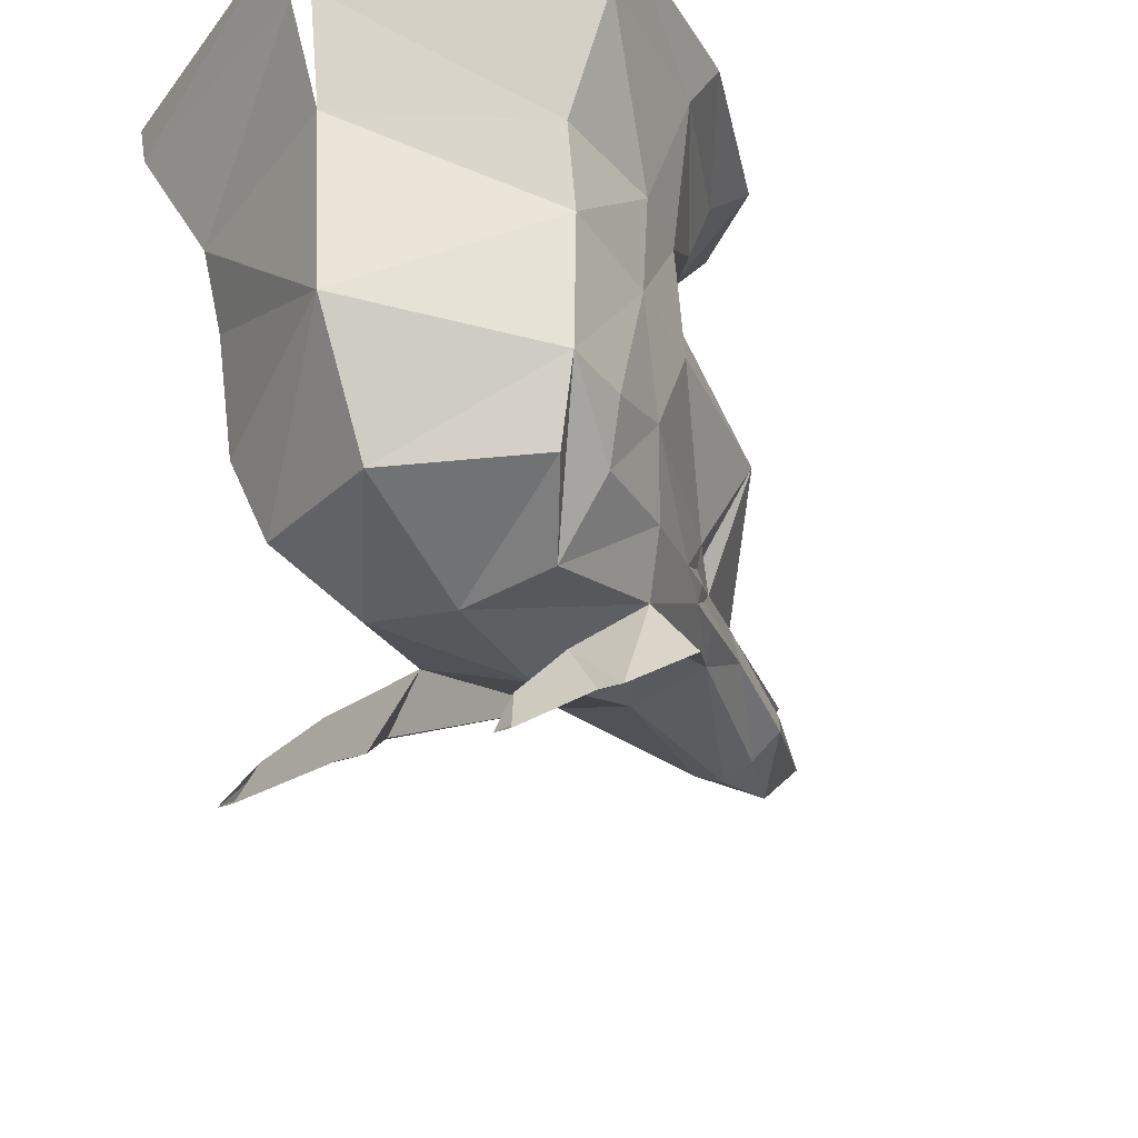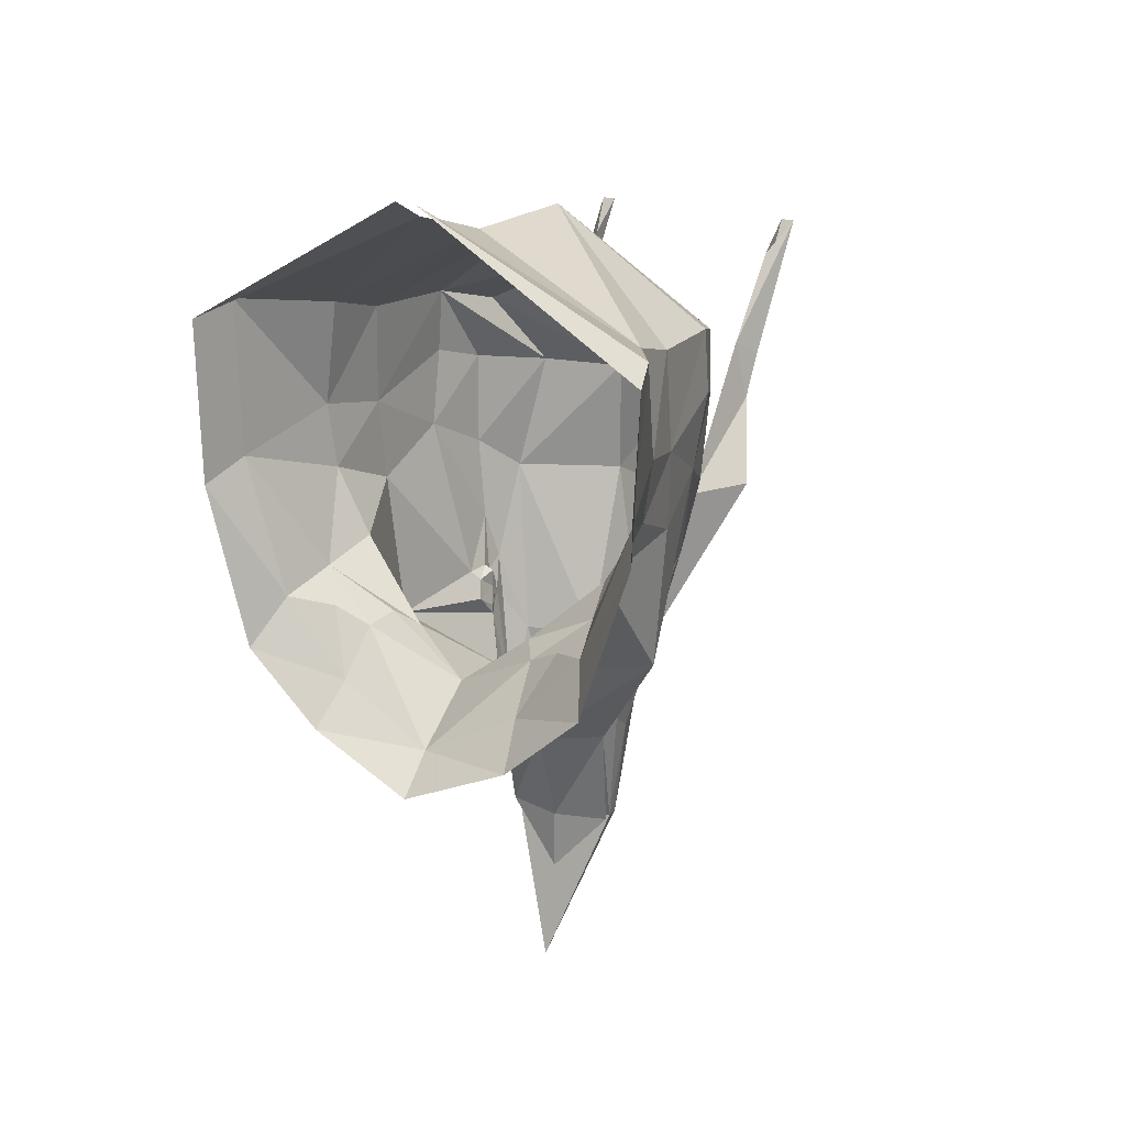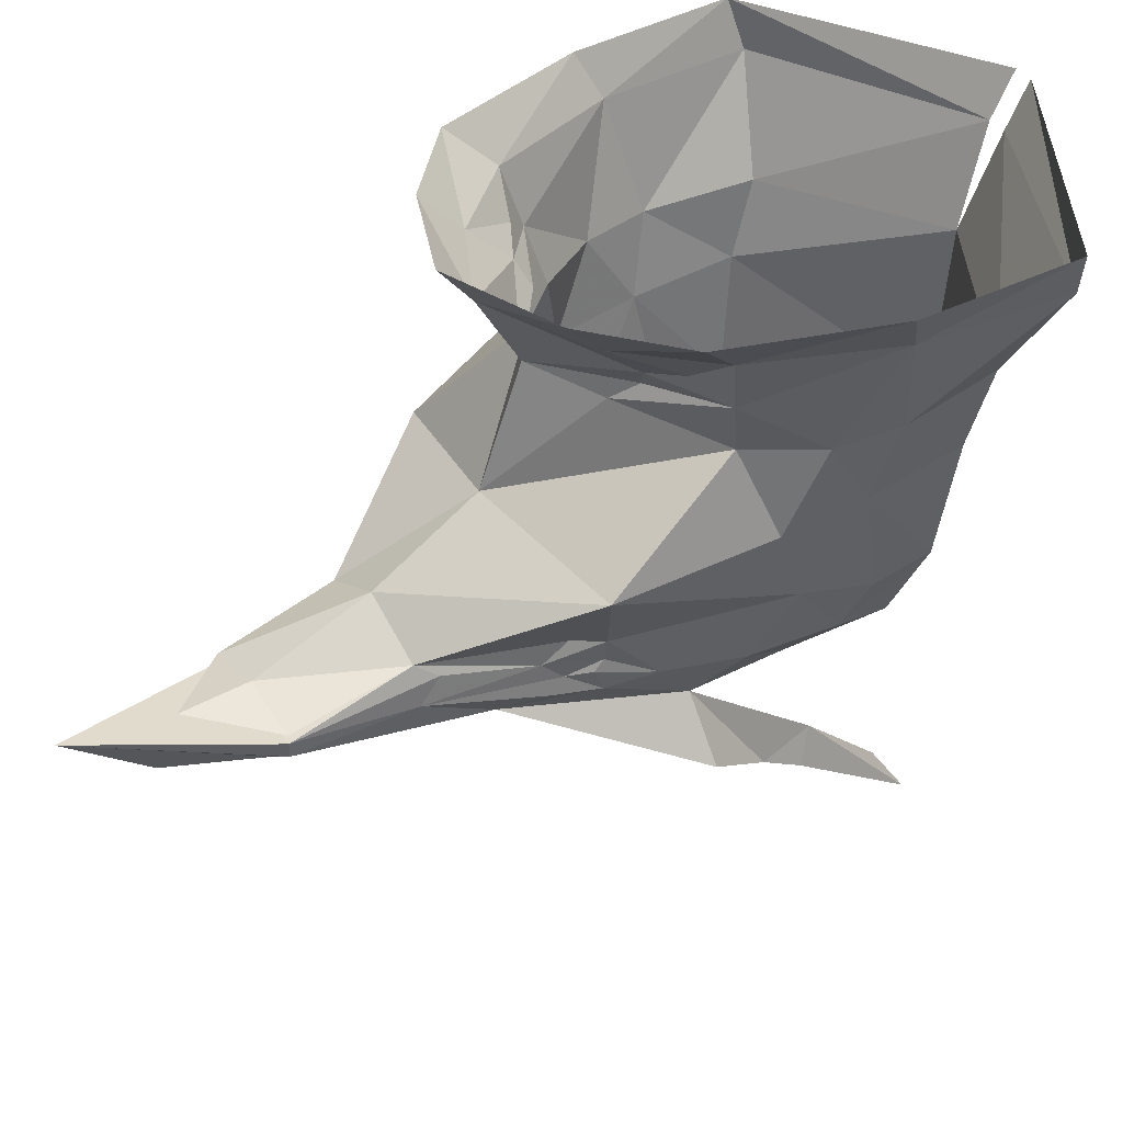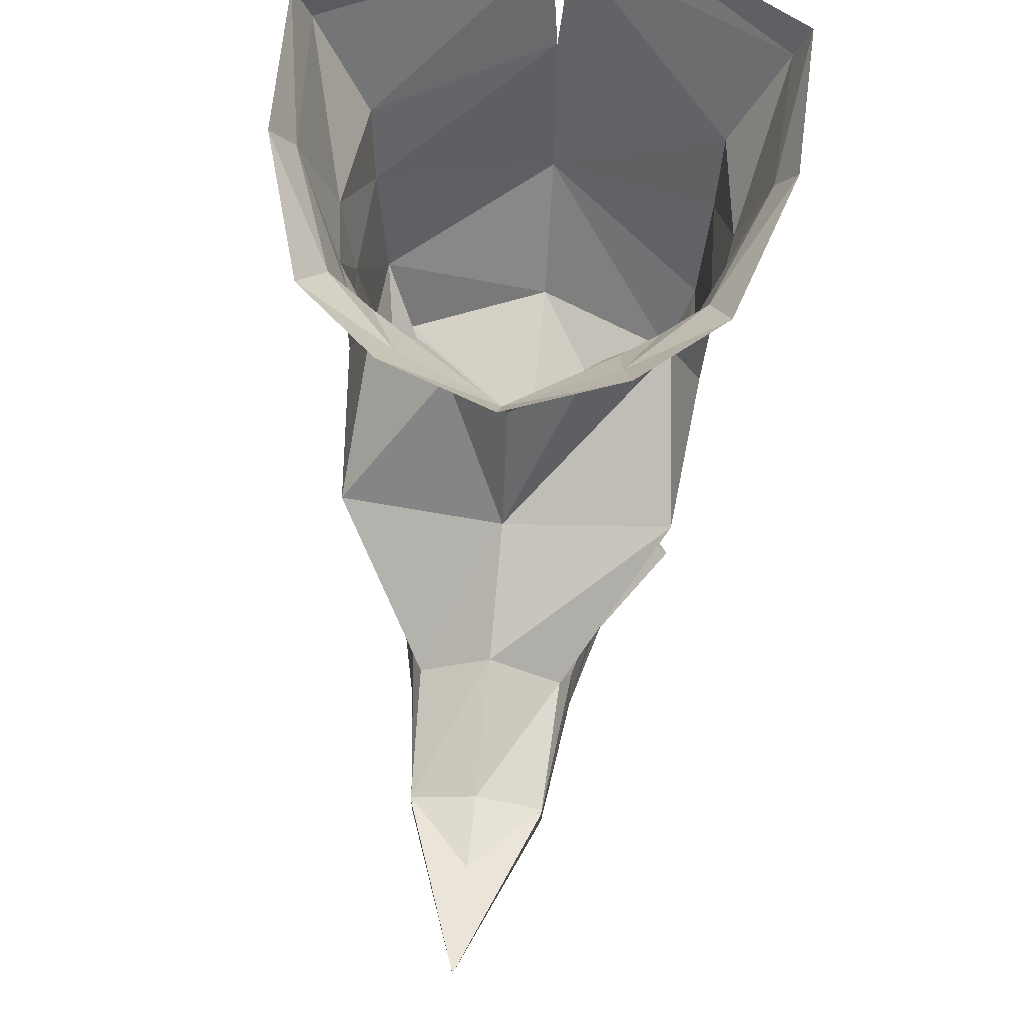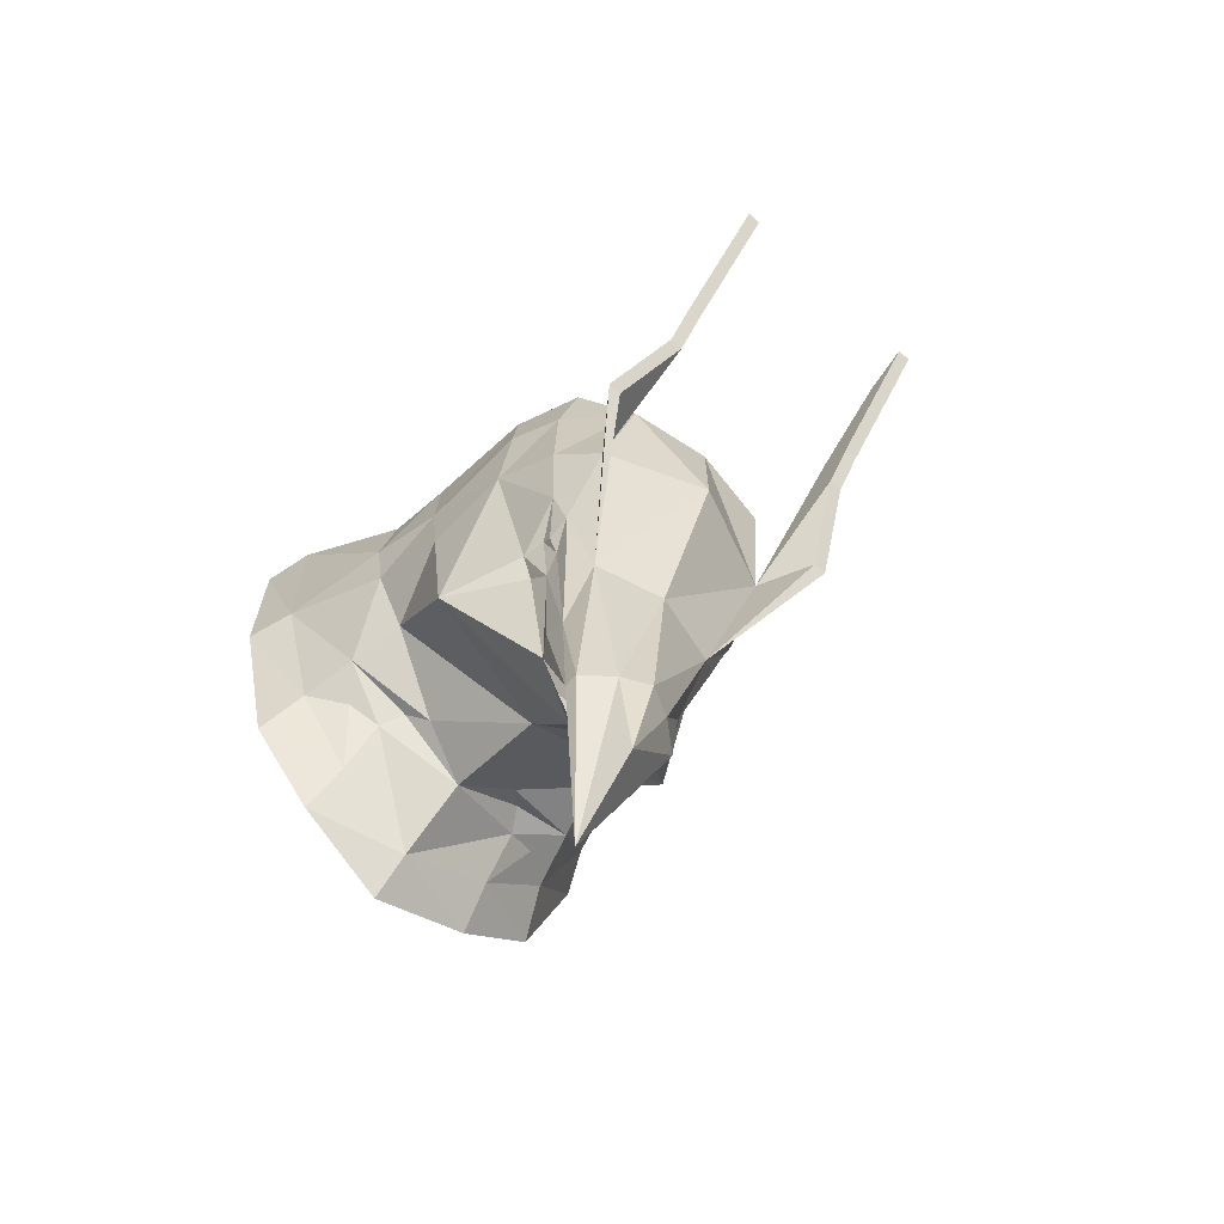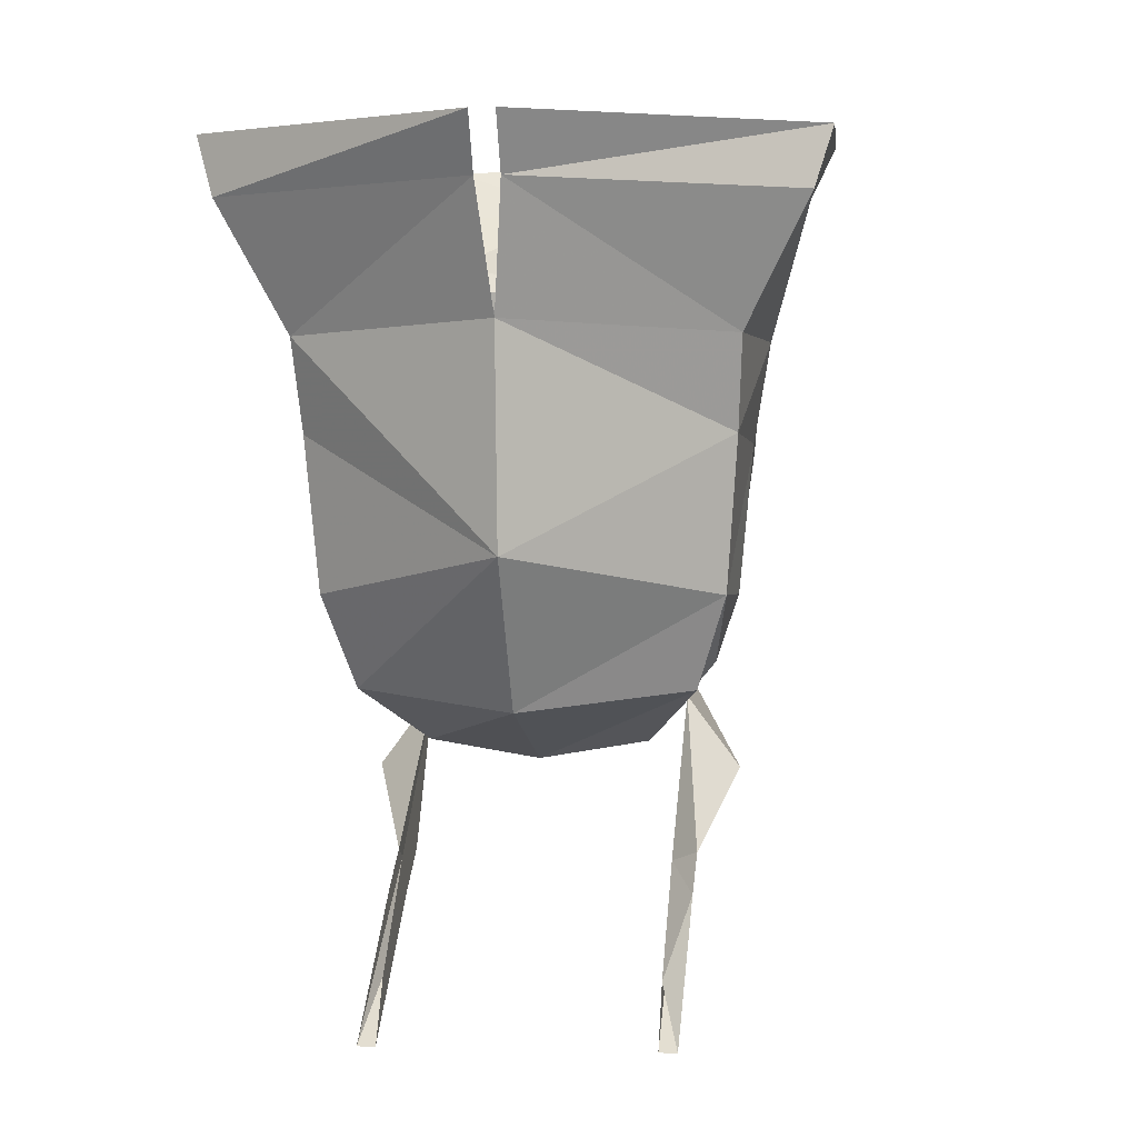
<metadata>
{"format":"obj","ext":"obj","renderer":"f3d","projection":"perspective","resolution":1024,"background":"white","views":[{"elev":-33.8,"azim":27.8,"up":"+Y"},{"elev":23.6,"azim":-153.8,"up":"+Z"},{"elev":41.6,"azim":-124.1,"up":"+Y"},{"elev":59.6,"azim":-174.0,"up":"+Y"},{"elev":-70.0,"azim":-42.1,"up":"+Z"},{"elev":0.5,"azim":7.2,"up":"+Y"}]}
</metadata>
<code>
v 0.2734 0.1875 0.5078
v 0.01562 0.3516 0.7188
v 0 0.1953 0.6641
v 0.2656 0.07031 0.4688
v 0.2969 0.1875 0.3281
v 0.3594 0.3516 0.5469
v 0.3828 0.4297 0.5312
v 0.01562 0.4219 0.7578
v 0.2812 0.1875 0.2188
v 0.2422 0.2891 0.08594
v 0.3438 0.3672 0.2891
v 0.2734 0.0625 0.2969
v 0.2656 0.05469 0.1562
v 0.2188 0.1953 0.1094
v 0.09375 0.25 -0.007812
v 0.125 0.2812 0.02344
v 0.1484 0.3203 0.007812
v 0.2031 0.3359 0.03906
v 0.2656 0.3828 0.0625
v 0.375 0.4375 0.2578
v 0 0.4062 -0.1484
v 0 0.2812 -0.07812
v -0.1484 0.3203 0.007812
v -0.1562 0.3906 -0.0625
v -0.1719 0.4609 -0.125
v 0 0.4766 -0.2031
v 0.1719 0.4609 -0.125
v 0.1562 0.3906 -0.0625
v 0.2969 0.4531 -0.007812
v 0 -0.07812 0.6406
v 0.25 -0.125 0.4453
v 0.2109 -0.2422 0.4062
v 0 -0.2656 0.5156
v 0 -0.3359 0.2812
v 0.1406 -0.3125 0.2812
v -0.2109 -0.2422 0.4062
v -0.1406 -0.3125 0.2812
v 0 -0.3359 0.08594
v 0.1719 -0.2656 0.08594
v 0.2188 -0.1953 0.1484
v 0.2266 -0.2109 0.3047
v 0.2578 -0.125 0.3359
v 0.25 -0.08594 0.2109
v 0.1797 -0.08594 -0.0625
v 0.2422 0.04688 -0.1016
v 0 0.09375 -0.1484
v 0.1953 -0.1719 0.01562
v 0.1016 -0.05469 -0.3203
v 0 0 -0.3203
v -0.2422 0.04688 -0.1016
v -0.2188 0.1953 0.1094
v -0.09375 0.25 -0.007812
v -0.125 0.2812 0.02344
v -0.2422 0.2891 0.08594
v -0.2031 0.3359 0.03906
v -0.2656 0.3828 0.0625
v -0.2969 0.4531 -0.007812
v 0.1484 -0.1094 -0.1484
v 0.1562 -0.07812 -0.1094
v 0.1484 -0.1094 -0.1328
v 0.1562 -0.1328 -0.1094
v 0.1562 -0.1406 -0.1172
v 0.1172 -0.1172 -0.3203
v 0.1172 -0.07812 -0.2891
v 0.09375 -0.1016 -0.5078
v 0 -0.1016 -0.5078
v 0 -0.05469 -0.3203
v 0.09375 -0.08594 -0.5078
v 0 -0.0625 -0.5078
v -0.1016 -0.05469 -0.3203
v -0.1562 -0.07812 -0.1094
v -0.1797 -0.08594 -0.0625
v -0.25 -0.08594 0.2109
v -0.2656 0.05469 0.1562
v -0.2812 0.1875 0.2188
v 0.1719 -0.1797 -0.0625
v 0.1719 -0.1406 -0.07812
v 0.1719 -0.125 -0.0625
v 0.1172 -0.1875 -0.2031
v 0 -0.2188 -0.2031
v 0 -0.1875 -0.5078
v 0.04688 -0.1641 -0.5078
v 0.1562 -0.1641 -0.1406
v 0.1562 -0.1328 -0.08594
v 0.1562 -0.125 -0.07031
v 0.1641 -0.09375 -0.07812
v -0.1172 -0.1875 -0.2031
v -0.04688 -0.1641 -0.5078
v 0 -0.1406 -0.6562
v 0.09375 -0.125 -0.5078
v 0 -0.02344 -0.7891
v -0.09375 -0.1016 -0.5078
v 0 -0.08594 -0.5078
v 0 -0.0625 -0.6172
v -0.09375 -0.08594 -0.5078
v -0.09375 -0.125 -0.5078
v -0.1172 -0.1172 -0.3203
v -0.1172 -0.07812 -0.2891
v -0.1484 -0.1094 -0.1484
v -0.1484 -0.1094 -0.1328
v -0.1562 -0.08594 -0.1094
v -0.1641 -0.09375 -0.07812
v 0.1719 -0.4609 0.3125
v 0.1953 -0.4609 0.2109
v 0.1719 -0.4609 0.2109
v 0.1719 -0.5078 0.2812
v 0.1719 -0.6719 0.4922
v 0.1719 -0.5938 0.4453
v 0.1953 -0.5078 0.2812
v 0.2422 -0.3594 0.08594
v 0.2188 -0.3594 0.08594
v 0.1953 -0.6719 0.4922
v 0.1562 -0.125 -0.1016
v 0.1562 -0.08594 -0.1094
v -0.2734 0.1875 0.5078
v -0.01562 0.3516 0.7188
v -0.3594 0.3516 0.5469
v -0.2969 0.1875 0.3281
v -0.2656 0.07031 0.4688
v -0.3438 0.3672 0.2891
v -0.3828 0.4297 0.5312
v -0.375 0.4375 0.2578
v -0.2734 0.0625 0.2969
v -0.25 -0.125 0.4453
v -0.2266 -0.2109 0.3047
v -0.2188 -0.1953 0.1484
v -0.1719 -0.2656 0.08594
v -0.1719 -0.1797 -0.0625
v -0.1562 -0.1641 -0.1406
v -0.1953 -0.1719 0.01562
v -0.1719 -0.1406 -0.07812
v -0.1562 -0.1406 -0.1172
v -0.1719 -0.4609 0.3125
v -0.1953 -0.4609 0.2109
v -0.1953 -0.5078 0.2812
v -0.1953 -0.6719 0.4922
v -0.1719 -0.5938 0.4453
v -0.1719 -0.5078 0.2812
v -0.1719 -0.4609 0.2109
v -0.2188 -0.3594 0.08594
v -0.2422 -0.3594 0.08594
v -0.1719 -0.6719 0.4922
v -0.01562 0.4219 0.7578
v -0.2578 -0.125 0.3359
v -0.1719 -0.125 -0.0625
v -0.1562 -0.125 -0.07031
v -0.1562 -0.1328 -0.08594
v -0.1562 -0.1328 -0.1094
v -0.1562 -0.125 -0.1016
f 1 2 3
f 1 3 4
f 1 4 5
f 9 13 14
f 9 14 10
f 10 14 15
f 10 15 16
f 10 16 17
f 10 17 18
f 4 3 30
f 4 30 31
f 23 53 54
f 23 54 55
f 58 59 60
f 58 60 61
f 58 61 62
f 48 68 49
f 49 68 69
f 49 69 70
f 51 74 75
f 51 75 54
f 51 54 52
f 52 54 53
f 79 80 81
f 79 81 82
f 79 82 63
f 77 62 84
f 77 84 85
f 77 85 78
f 78 85 86
f 78 86 44
f 44 86 59
f 80 87 88
f 80 88 81
f 81 88 89
f 81 89 82
f 82 89 90
f 82 90 63
f 68 94 69
f 69 94 95
f 69 95 70
f 90 89 91
f 91 89 88
f 91 88 96
f 71 99 100
f 71 100 101
f 71 101 102
f 71 102 72
f 71 72 99
f 62 61 84
f 86 114 59
f 59 114 60
f 58 78 77
f 58 77 62
f 44 78 58
f 44 59 58
f 115 3 116
f 115 118 119
f 115 119 30
f 115 30 3
f 87 97 96
f 87 96 88
f 119 124 30
f 131 145 146
f 131 146 147
f 131 147 132
f 132 147 148
f 132 148 99
f 99 148 100
f 102 146 145
f 102 145 72
f 145 99 132
f 145 132 131
f 72 99 145
f 1 5 6
f 1 6 2
f 2 6 7
f 2 7 8
f 9 10 11
f 9 11 5
f 10 18 19
f 10 19 11
f 11 19 20
f 11 20 7
f 11 7 6
f 11 6 5
f 19 29 20
f 115 116 117
f 115 117 118
f 75 120 54
f 54 120 56
f 54 56 55
f 120 118 117
f 120 117 121
f 120 121 122
f 120 122 56
f 56 122 57
f 75 118 120
f 117 116 143
f 117 143 121
f 9 5 12
f 21 23 24
f 21 24 25
f 21 25 26
f 21 26 27
f 21 27 28
f 21 28 17
f 17 28 18
f 18 28 19
f 19 28 29
f 4 31 12
f 4 12 5
f 23 55 24
f 24 55 56
f 24 56 57
f 24 57 25
f 103 104 39
f 103 39 105
f 103 105 106
f 103 106 107
f 103 107 108
f 103 108 109
f 103 109 104
f 104 109 106
f 104 106 105
f 108 112 109
f 109 112 107
f 109 107 106
f 27 29 28
f 75 123 118
f 133 127 134
f 133 134 135
f 133 135 136
f 133 136 137
f 133 137 138
f 133 138 139
f 133 139 127
f 134 139 135
f 135 139 138
f 135 138 136
f 136 138 142
f 142 138 137
f 123 124 119
f 123 119 118
f 9 12 13
f 21 17 22
f 21 22 23
f 31 42 12
f 12 42 43
f 12 43 13
f 15 22 16
f 16 22 17
f 22 52 53
f 22 53 23
f 104 105 110
f 104 110 39
f 39 110 79
f 39 79 111
f 39 111 105
f 105 111 110
f 110 111 79
f 75 74 123
f 127 139 140
f 127 140 87
f 127 87 141
f 127 141 134
f 134 141 140
f 134 140 139
f 123 73 144
f 123 144 124
f 74 73 123
f 141 87 140
f 32 33 34
f 32 34 35
f 32 35 31
f 32 31 33
f 33 31 30
f 33 30 36
f 33 36 37
f 33 37 34
f 34 37 38
f 34 38 39
f 34 39 35
f 35 39 40
f 35 40 41
f 35 41 31
f 31 41 42
f 13 43 44
f 13 44 45
f 13 45 14
f 14 45 15
f 15 45 46
f 15 46 22
f 39 47 40
f 40 47 43
f 40 43 41
f 41 43 42
f 46 45 48
f 46 48 49
f 46 49 50
f 46 50 51
f 46 51 52
f 46 52 22
f 58 48 45
f 58 45 59
f 58 62 63
f 58 63 64
f 58 64 48
f 49 70 50
f 50 70 71
f 50 71 72
f 50 72 73
f 50 73 74
f 50 74 51
f 39 76 47
f 47 76 77
f 47 77 78
f 47 78 44
f 47 44 43
f 79 76 39
f 79 39 80
f 79 63 83
f 79 83 76
f 76 83 62
f 76 62 77
f 44 59 45
f 39 38 80
f 80 38 87
f 70 98 99
f 70 99 71
f 83 63 62
f 36 30 124
f 36 124 125
f 36 125 37
f 37 125 126
f 37 126 127
f 37 127 38
f 38 127 87
f 87 127 128
f 87 128 129
f 87 129 97
f 127 126 130
f 127 130 128
f 128 130 131
f 128 131 132
f 128 132 129
f 129 132 97
f 97 132 99
f 97 99 98
f 130 73 72
f 130 72 145
f 130 145 131
f 125 124 144
f 125 144 73
f 125 73 126
f 126 73 130
f 48 64 65
f 63 90 64
f 64 90 65
f 65 90 91
f 91 96 92
f 92 96 97
f 92 97 98
f 92 98 70
f 48 65 66
f 48 66 67
f 48 67 68
f 65 91 66
f 66 91 92
f 66 92 67
f 67 92 70
f 67 70 93
f 67 93 68
f 68 93 94
f 70 95 93
f 93 95 94
f 84 61 113
f 147 149 148
f 84 113 85
f 85 113 86
f 86 113 114
f 60 114 113
f 60 113 61
f 100 148 149
f 100 149 101
f 101 149 102
f 102 149 146
f 147 146 149

</code>
